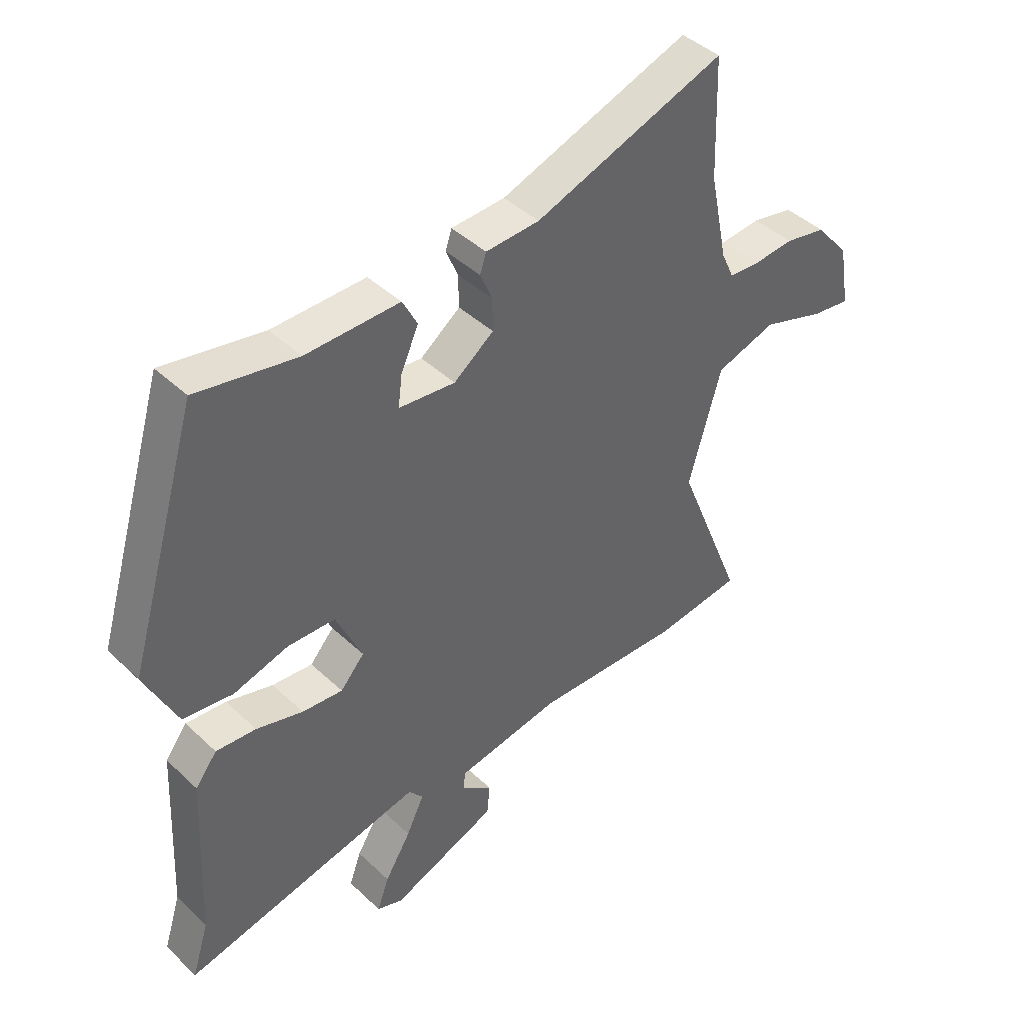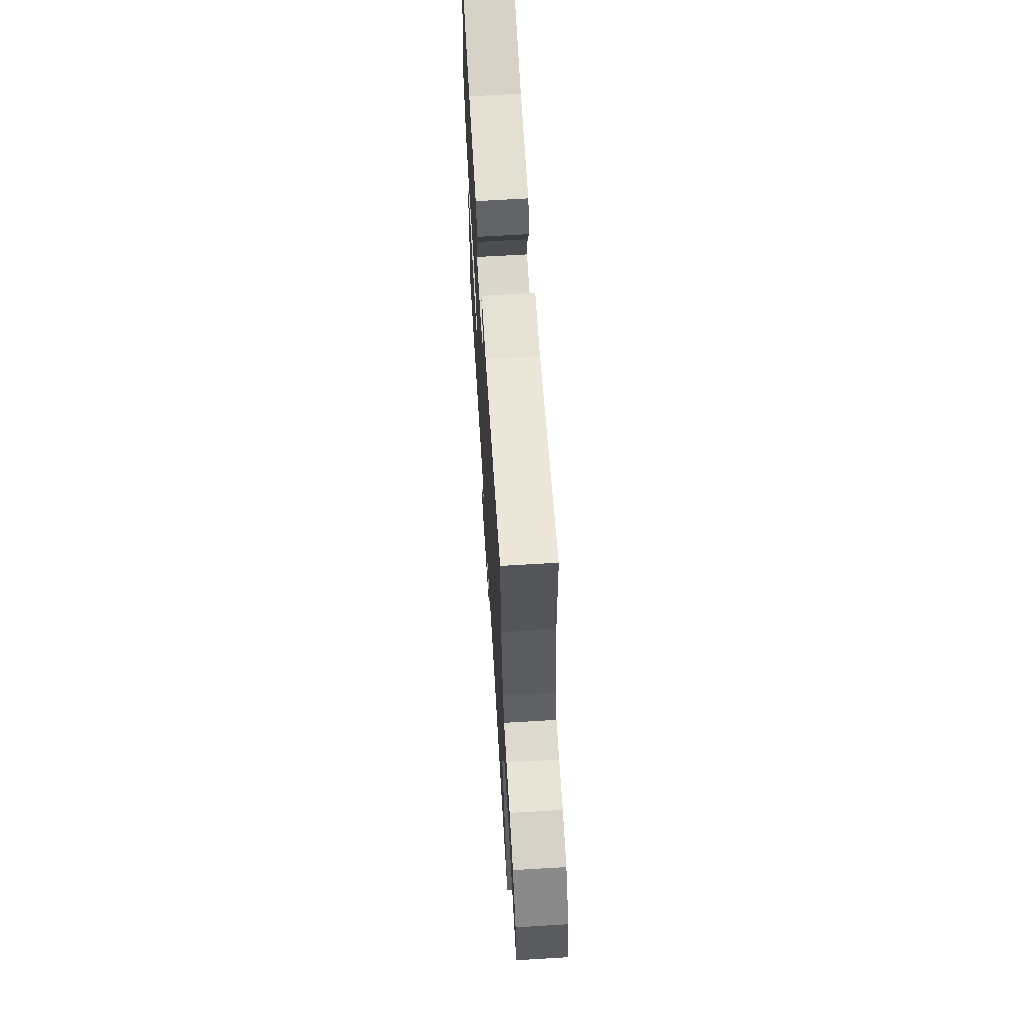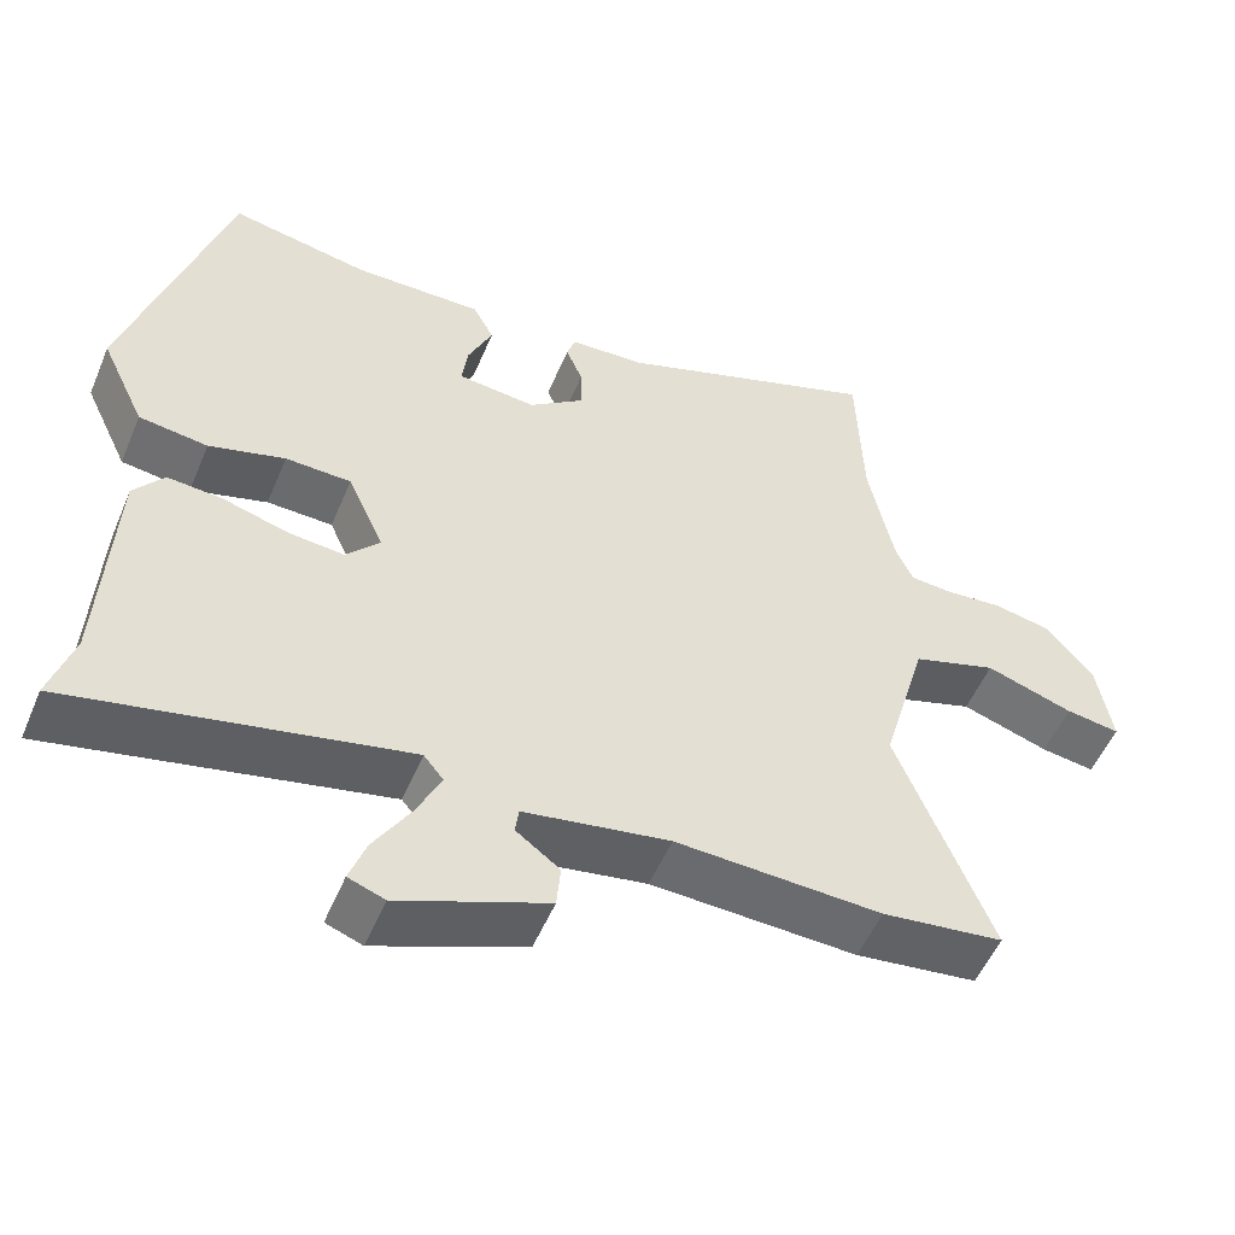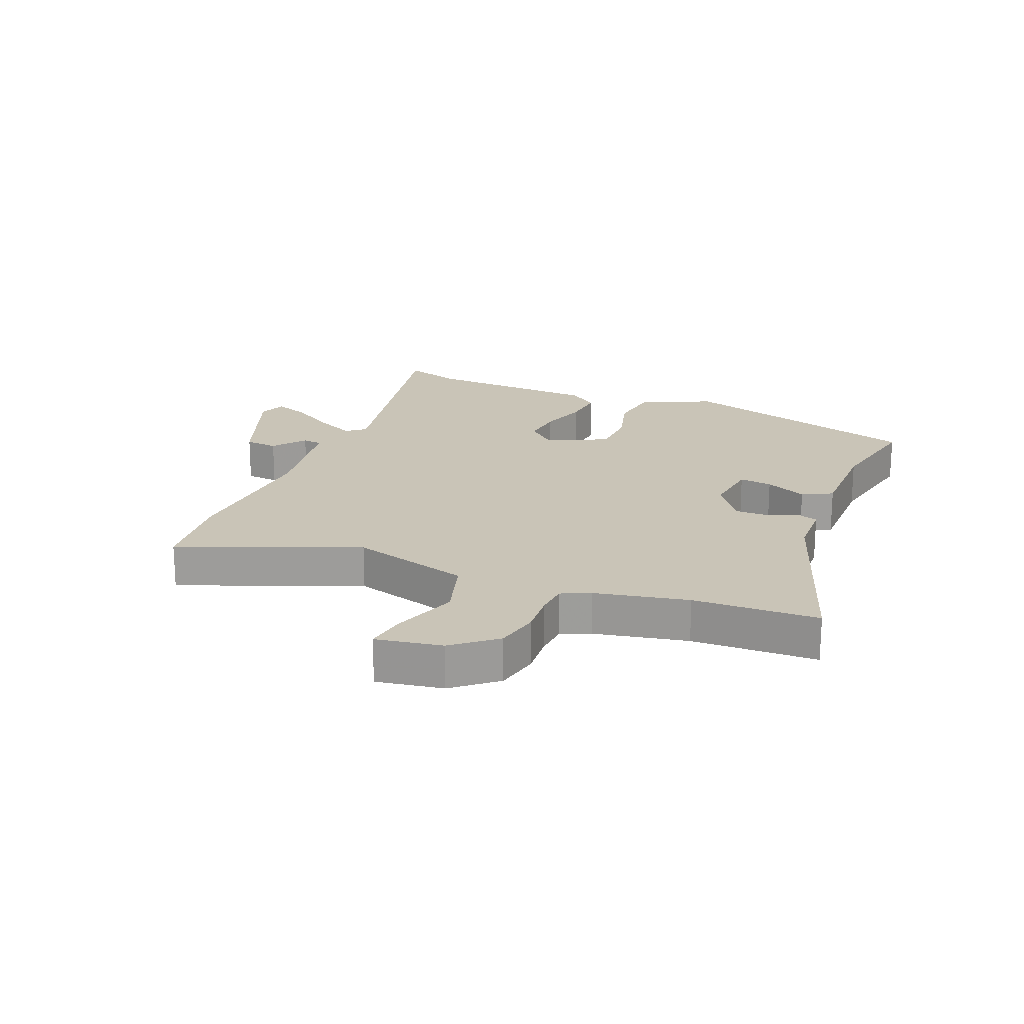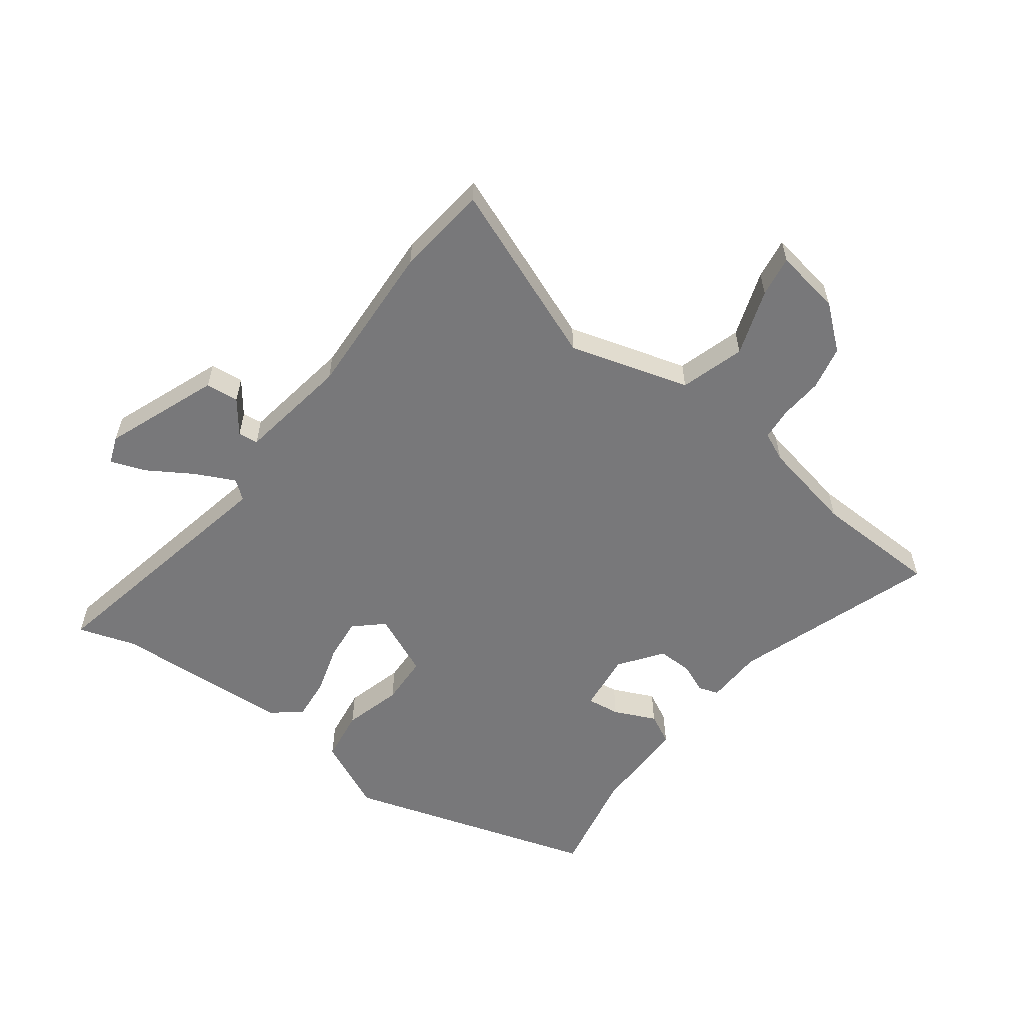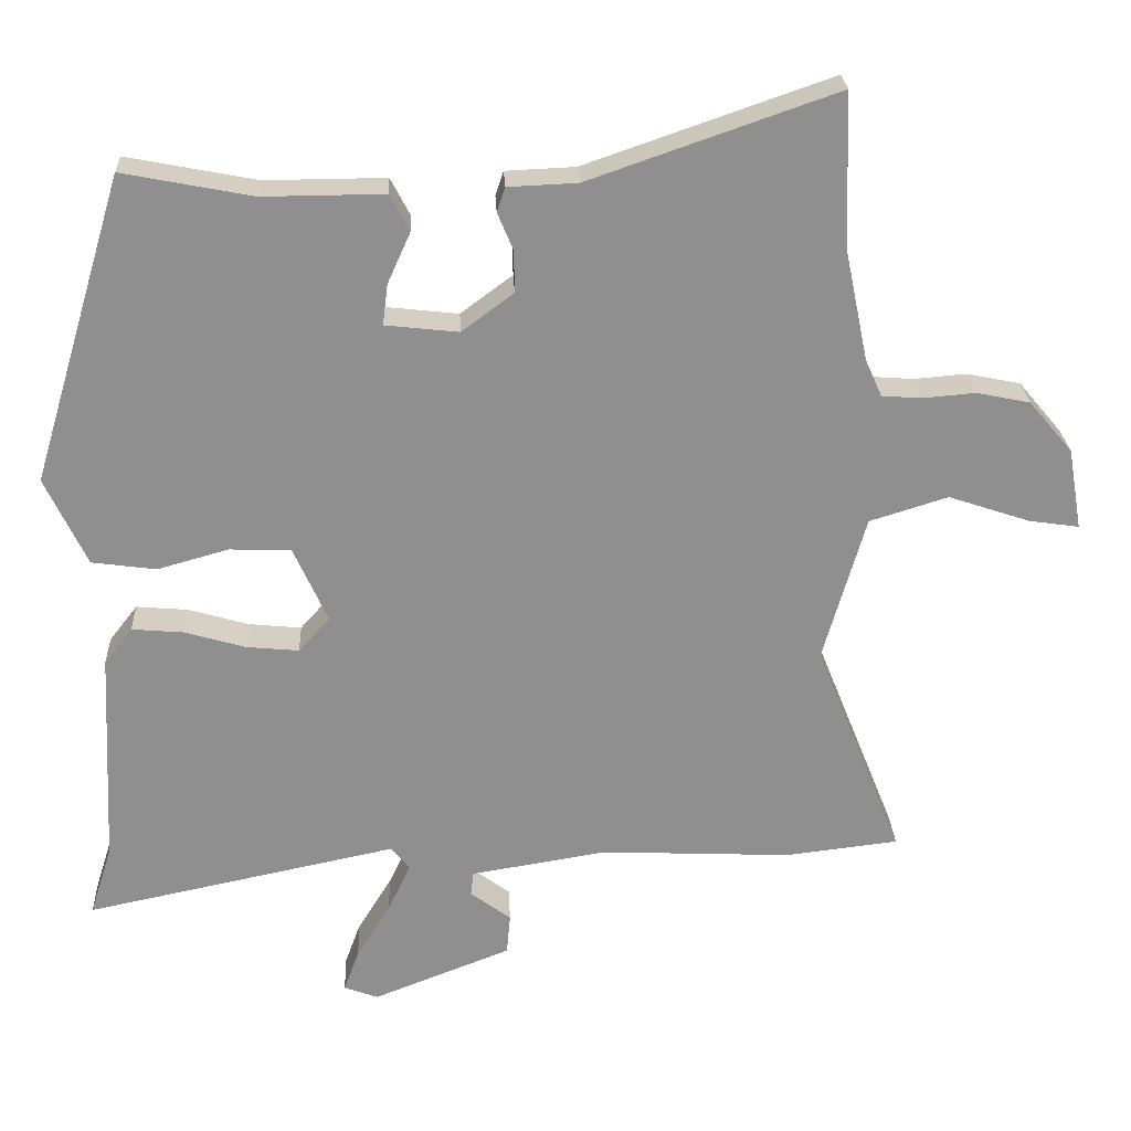
<metadata>
{"format":"obj","ext":"obj","renderer":"f3d","projection":"perspective","resolution":1024,"background":"white","views":[{"elev":42.9,"azim":138.0,"up":"+Z"},{"elev":66.9,"azim":-93.4,"up":"+Z"},{"elev":-52.7,"azim":157.5,"up":"+Z"},{"elev":19.9,"azim":-67.5,"up":"+Y"},{"elev":-57.5,"azim":-126.5,"up":"+Y"},{"elev":24.9,"azim":177.3,"up":"+Z"}]}
</metadata>
<code>
v -0.459 0.07 -0.505
v -0.612 0.07 -0.487
v -0.493 0.07 -0.19
v -0.55 0.07 0.009
v -0.656 0.07 0.042
v -0.766 0.07 0.005
v -0.834 0.07 -0.005
v -0.815 0.07 0.105
v -0.756 0.07 0.175
v -0.683 0.07 0.19
v -0.612 0.07 0.184
v -0.558 0.07 0.188
v -0.536 0.07 0.236
v -0.504 0.07 0.39
v -0.497 0.07 0.598
v -0.163 0.07 0.482
v -0.069 0.07 0.478
v -0.058 0.07 0.445
v -0.079 0.07 0.395
v -0.08 0.07 0.338
v -0.01 0.07 0.286
v 0.089 0.07 0.297
v 0.082 0.07 0.352
v 0.051 0.07 0.421
v 0.077 0.07 0.471
v 0.241 0.07 0.47
v 0.416 0.07 0.504
v 0.541 0.07 0.09
v 0.485 0.07 -0.029
v 0.398 0.07 -0.041
v 0.302 0.07 -0.014
v 0.219 0.07 -0.017
v 0.173 0.07 -0.119
v 0.215 0.07 -0.166
v 0.286 0.07 -0.159
v 0.368 0.07 -0.135
v 0.438 0.07 -0.129
v 0.476 0.07 -0.178
v 0.491 0.07 -0.472
v 0.521 0.07 -0.567
v 0.099 0.07 -0.479
v 0.074 0.07 -0.51
v 0.105 0.07 -0.575
v 0.151 0.07 -0.65
v 0.172 0.07 -0.708
v 0.126 0.07 -0.725
v -0.061 0.07 -0.652
v -0.066 0.07 -0.597
v -0.011 0.07 -0.556
v -0.015 0.07 -0.523
v -0.199 0.07 -0.493
v -0.459 0 -0.505
v -0.612 0 -0.487
v -0.493 0 -0.19
v -0.55 0 0.009
v -0.656 0 0.042
v -0.766 0 0.005
v -0.834 0 -0.005
v -0.815 0 0.105
v -0.756 0 0.175
v -0.683 0 0.19
v -0.612 0 0.184
v -0.558 0 0.188
v -0.536 0 0.236
v -0.504 0 0.39
v -0.497 0 0.598
v -0.163 0 0.482
v -0.069 0 0.478
v -0.058 0 0.445
v -0.079 0 0.395
v -0.08 0 0.338
v -0.01 0 0.286
v 0.089 0 0.297
v 0.082 0 0.352
v 0.051 0 0.421
v 0.077 0 0.471
v 0.241 0 0.47
v 0.416 0 0.504
v 0.541 0 0.09
v 0.485 0 -0.029
v 0.398 0 -0.041
v 0.302 0 -0.014
v 0.219 0 -0.017
v 0.173 0 -0.119
v 0.215 0 -0.166
v 0.286 0 -0.159
v 0.368 0 -0.135
v 0.438 0 -0.129
v 0.476 0 -0.178
v 0.491 0 -0.472
v 0.521 0 -0.567
v 0.099 0 -0.479
v 0.074 0 -0.51
v 0.105 0 -0.575
v 0.151 0 -0.65
v 0.172 0 -0.708
v 0.126 0 -0.725
v -0.061 0 -0.652
v -0.066 0 -0.597
v -0.011 0 -0.556
v -0.015 0 -0.523
v -0.199 0 -0.493
f 46 47 48 49
f 46 49 50
f 43 44 45 46
f 42 43 46 50
f 41 42 50 51
f 39 40 41
f 38 39 41
f 35 36 37 38
f 34 35 38 41
f 33 34 41 51
f 28 29 30 31
f 26 27 28 31
f 26 31 32
f 23 24 25 26
f 22 23 26 32
f 21 22 32 33
f 16 17 18 19
f 14 15 16 19
f 13 14 19 20
f 12 13 20 21
f 8 9 10 11
f 8 11 12
f 5 6 7 8
f 4 5 8 12
f 3 4 12 21
f 3 21 33 51
f 1 2 3 51
f 100 99 98 97
f 101 100 97
f 97 96 95 94
f 101 97 94 93
f 102 101 93 92
f 92 91 90
f 92 90 89
f 89 88 87 86
f 92 89 86 85
f 102 92 85 84
f 82 81 80 79
f 82 79 78 77
f 83 82 77
f 77 76 75 74
f 83 77 74 73
f 84 83 73 72
f 70 69 68 67
f 70 67 66 65
f 71 70 65 64
f 72 71 64 63
f 62 61 60 59
f 63 62 59
f 59 58 57 56
f 63 59 56 55
f 72 63 55 54
f 102 84 72 54
f 102 54 53 52
f 1 52 53 2
f 2 53 54 3
f 3 54 55 4
f 4 55 56 5
f 5 56 57 6
f 6 57 58 7
f 7 58 59 8
f 8 59 60 9
f 9 60 61 10
f 10 61 62 11
f 11 62 63 12
f 12 63 64 13
f 13 64 65 14
f 14 65 66 15
f 15 66 67 16
f 16 67 68 17
f 17 68 69 18
f 18 69 70 19
f 19 70 71 20
f 20 71 72 21
f 21 72 73 22
f 22 73 74 23
f 23 74 75 24
f 24 75 76 25
f 25 76 77 26
f 26 77 78 27
f 27 78 79 28
f 28 79 80 29
f 29 80 81 30
f 30 81 82 31
f 31 82 83 32
f 32 83 84 33
f 33 84 85 34
f 34 85 86 35
f 35 86 87 36
f 36 87 88 37
f 37 88 89 38
f 38 89 90 39
f 39 90 91 40
f 40 91 92 41
f 41 92 93 42
f 42 93 94 43
f 43 94 95 44
f 44 95 96 45
f 45 96 97 46
f 46 97 98 47
f 47 98 99 48
f 48 99 100 49
f 49 100 101 50
f 50 101 102 51
f 51 102 52 1

</code>
